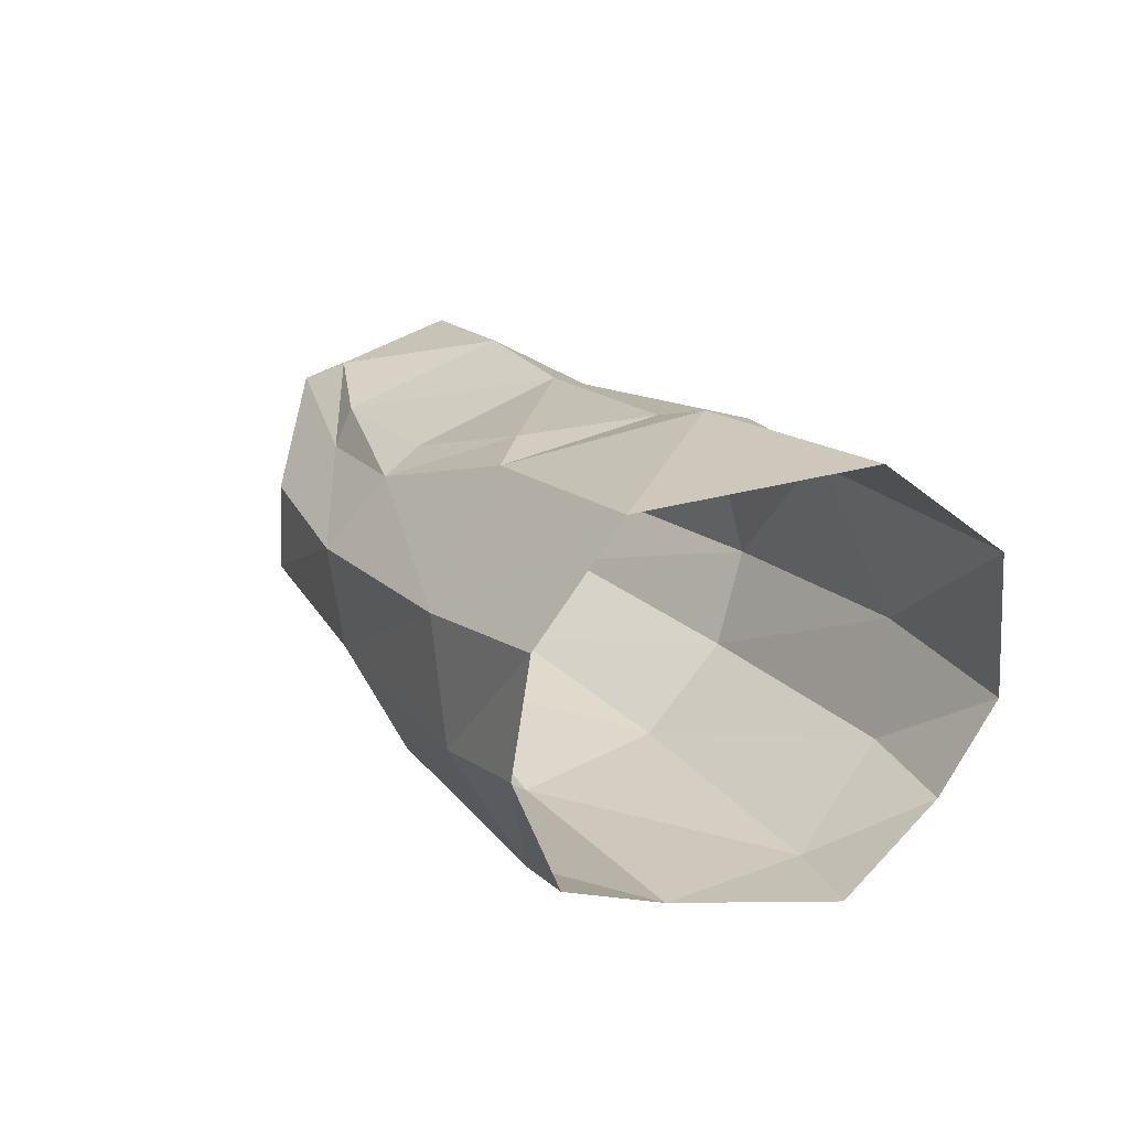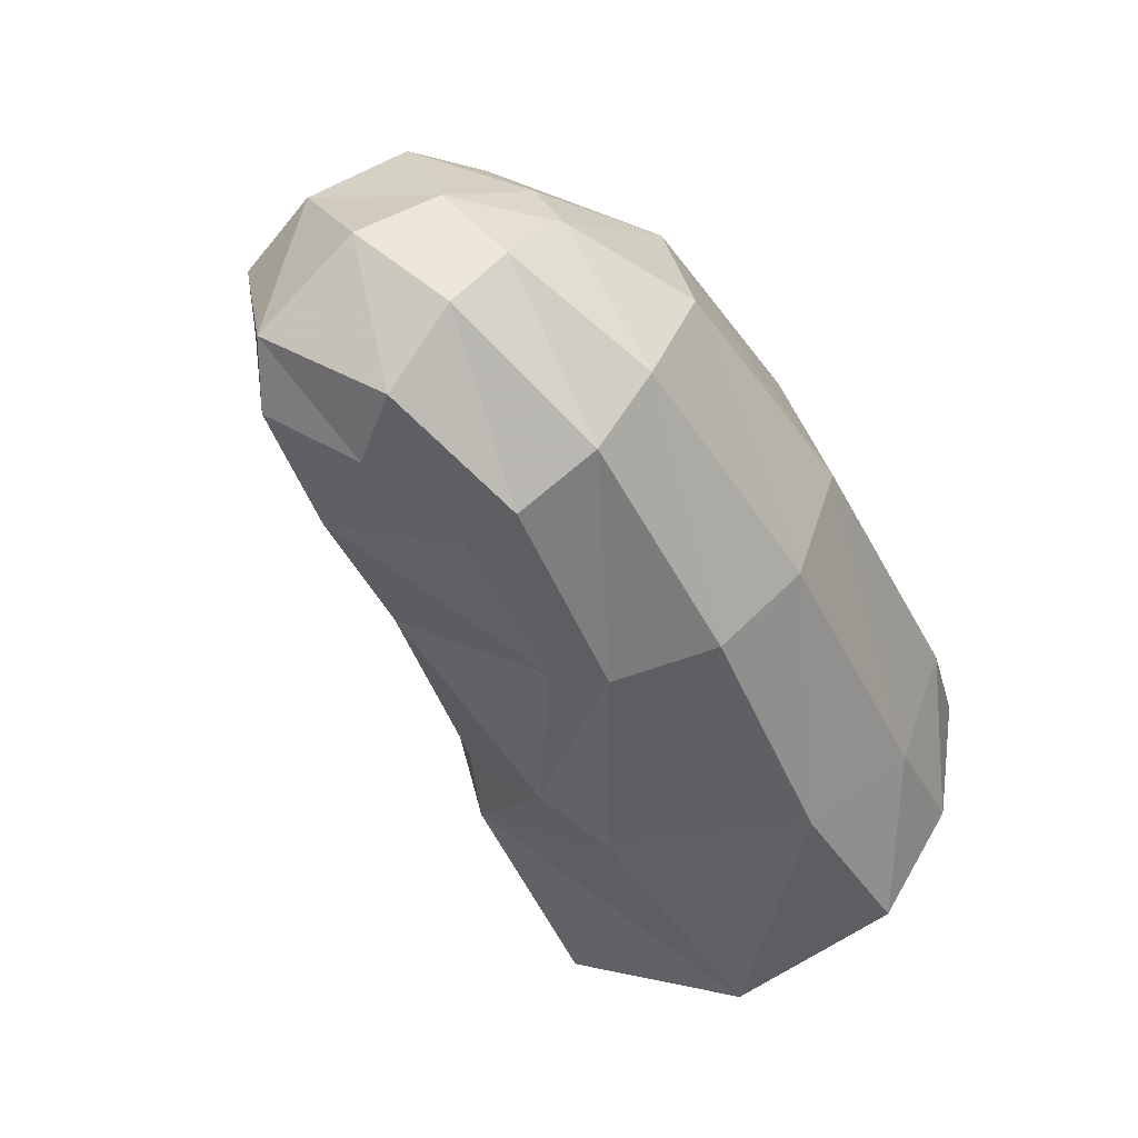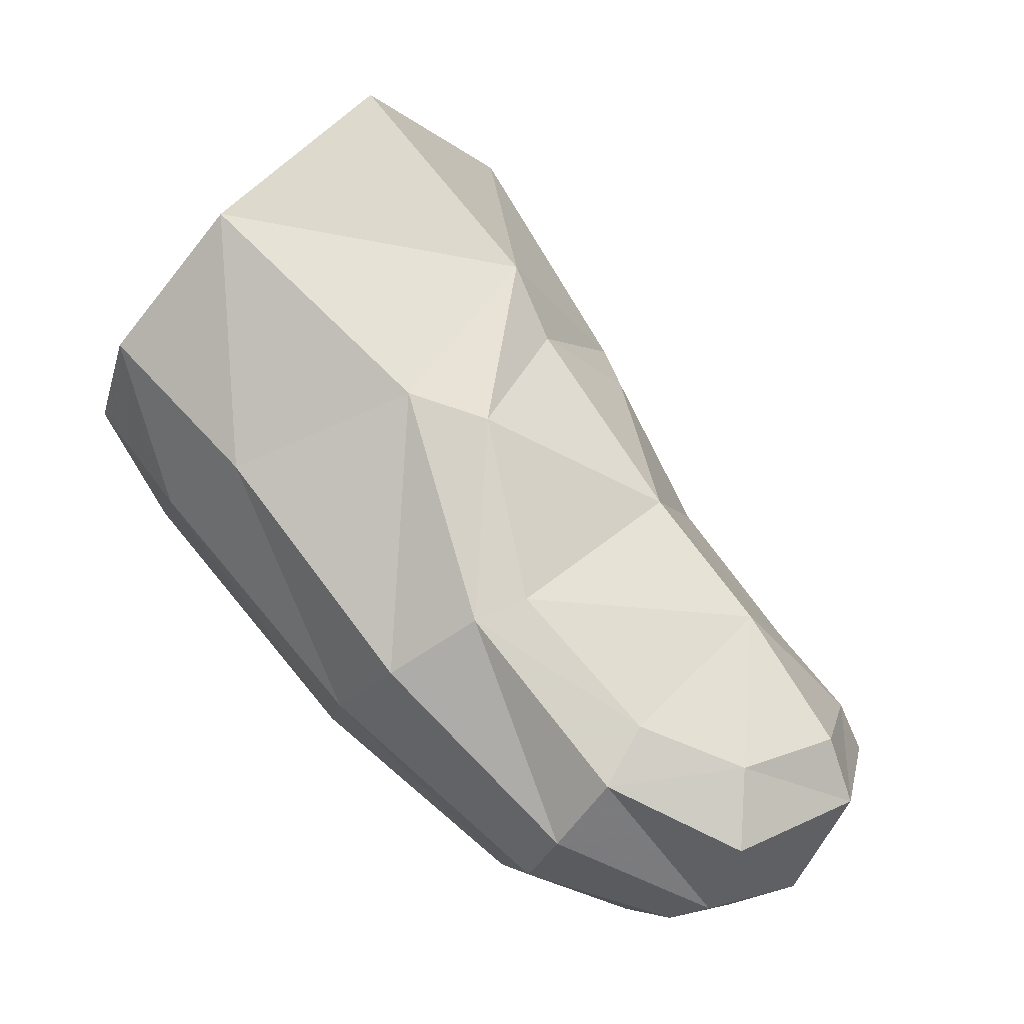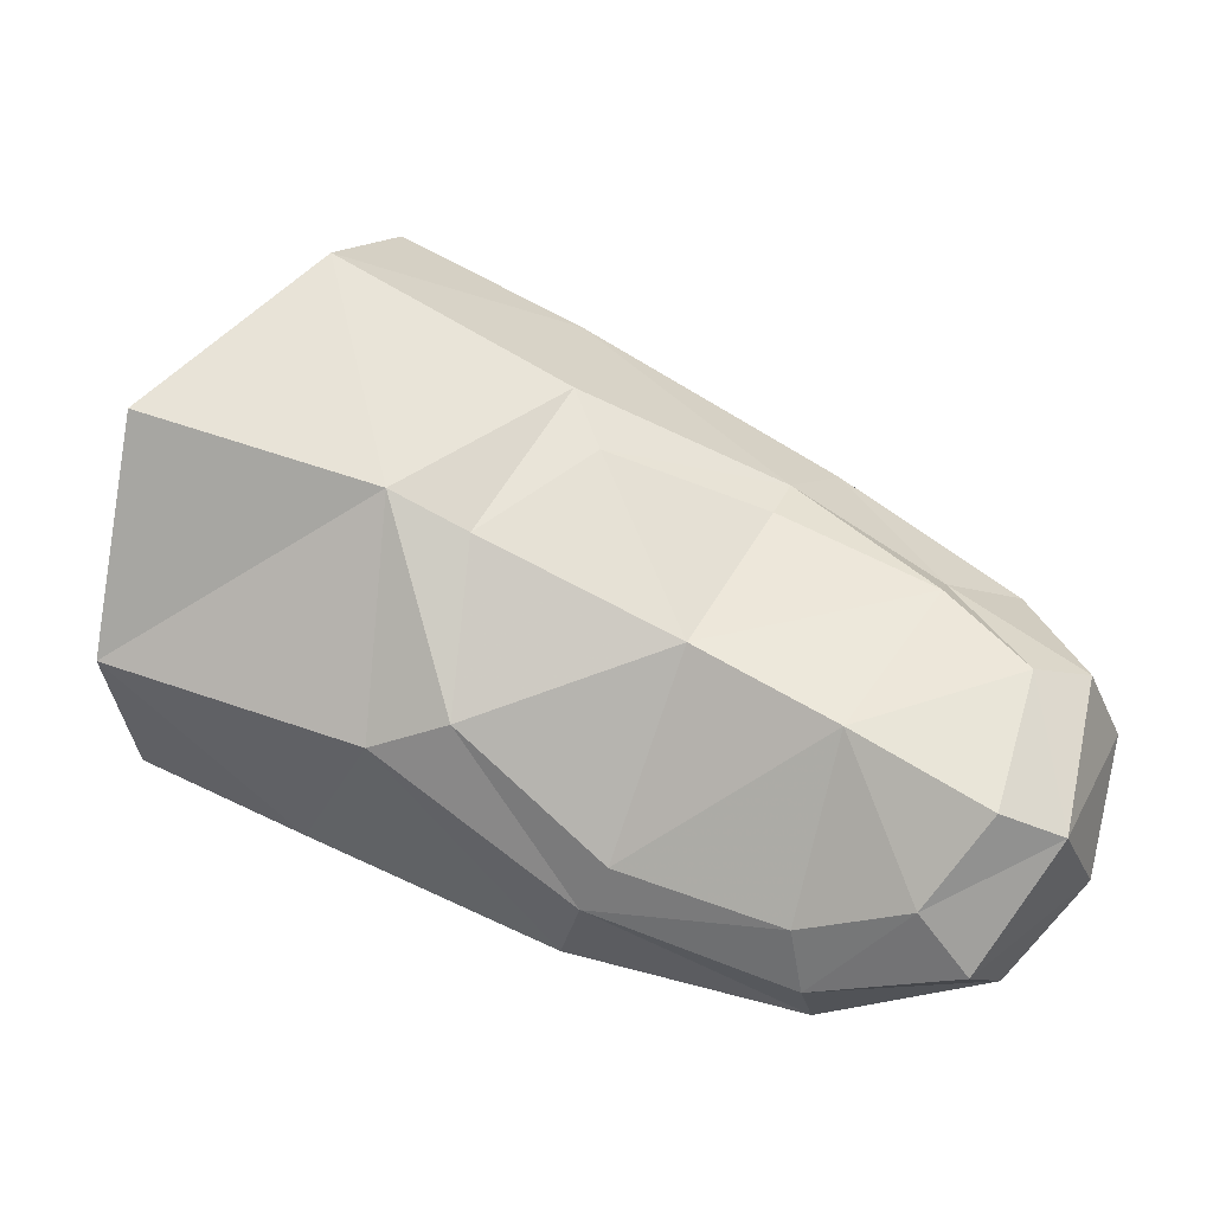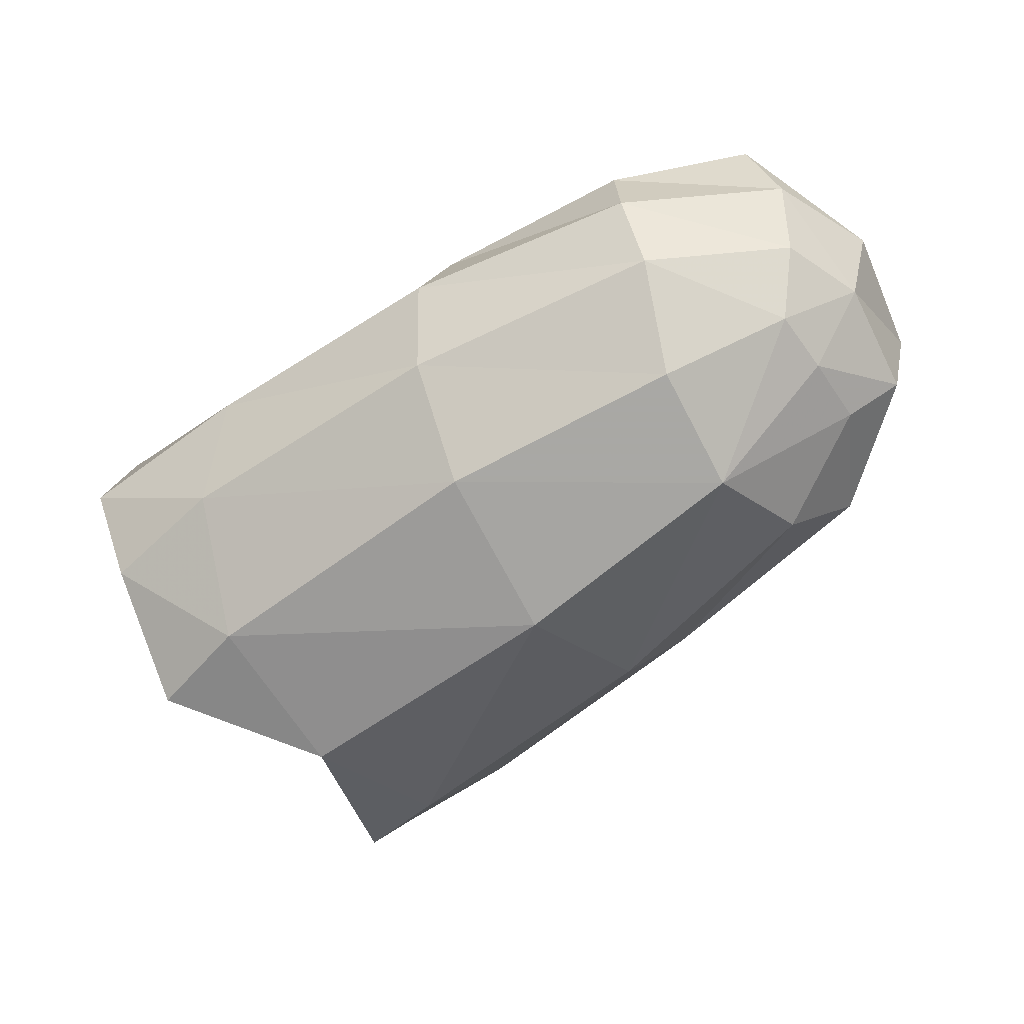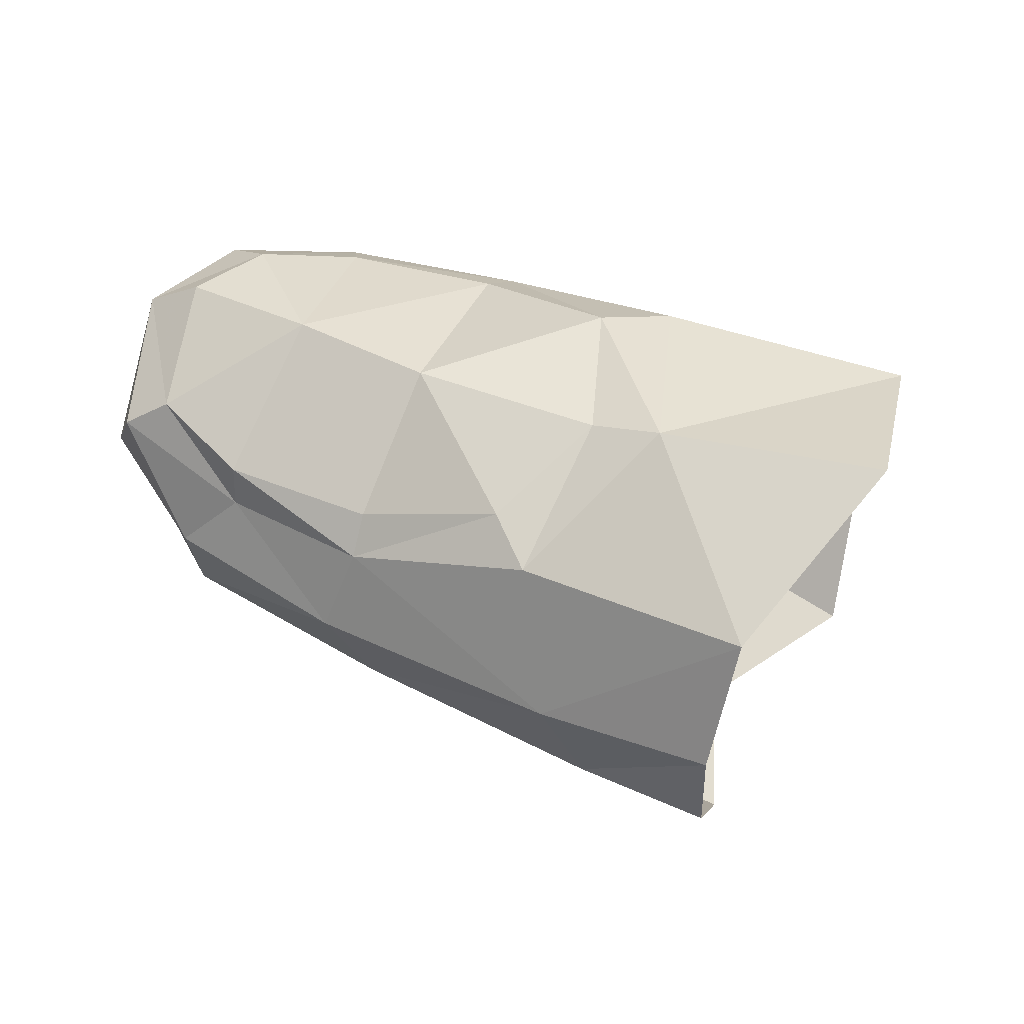
<metadata>
{"format":"obj","ext":"obj","renderer":"f3d","projection":"perspective","resolution":1024,"background":"white","views":[{"elev":32.8,"azim":31.6,"up":"+Y"},{"elev":-71.9,"azim":-53.3,"up":"+Z"},{"elev":-69.6,"azim":144.5,"up":"+Z"},{"elev":-31.6,"azim":-171.1,"up":"+Z"},{"elev":-75.2,"azim":-172.3,"up":"+Y"},{"elev":72.9,"azim":-4.9,"up":"+Y"}]}
</metadata>
<code>
v 0.003453 0.003301 -0.006062
v 0.001862 0.00725 -0.002109
v -0.002331 0.006768 0.002081
v -0.003288 0.004177 0.004534
v -0.003266 0.001212 0.005444
v 0.003702 -0.001025 -0.00624
v 0.002982 -0.00342 -0.004628
v 0.002068 -0.004802 -0.001327
v -0.000316 -0.001291 -0.008415
v -0.002718 0.00287 -0.008562
v -0.01543 0.001253 -0.004602
v -0.01215 0.002433 -0.002381
v -0.01178 0.002951 -0.003413
v -0.01536 0.002146 -0.005291
v -0.007598 0.004894 -0.000916
v -0.008165 0.004754 -0.002558
v -0.005392 0.00513 -0.004703
v -0.009892 0.003803 -0.007098
v -0.007731 0.000851 -0.01085
v -0.01158 0.000213 -0.01231
v -0.0131 0.003171 -0.009072
v -0.004715 0.003427 -0.008459
v -0.01716 0.00208 -0.007427
v -0.01842 0.001321 -0.007259
v -0.003711 0.006085 -0.004007
v -0.007405 0.002627 0.002497
v -0.01315 0.000611 -0.001032
v -0.01711 -0.000348 -0.004164
v -0.01895 -0.000847 -0.007586
v -0.012 -0.001529 -8.1e-05
v -0.01689 -0.002616 -0.003635
v -0.01839 -0.003153 -0.006946
v -0.01032 -0.004321 -0.000315
v -0.0151 -0.004653 -0.003903
v -0.004286 -0.003188 0.003278
v -0.006297 -0.000291 0.003554
v -0.01694 -0.00425 -0.006556
v -0.01756 0.001177 -0.01106
v -0.01805 -0.001727 -0.01068
v -0.01615 0.002206 -0.01089
v -0.006935 -0.000194 -0.0113
v -0.01163 -0.001251 -0.01312
v -0.006093 -0.002611 -0.01114
v -0.01168 -0.003368 -0.01276
v -0.01527 -0.000708 -0.01328
v -0.01431 0.000825 -0.01238
v -0.002501 -0.002254 0.004561
v -0.001822 -0.005122 0.000709
v -0.008043 -0.006345 -0.002602
v 2.1e-05 -0.00548 -0.003101
v 0.000368 -0.003769 -0.00649
v -0.00591 -0.004775 -0.009487
v -0.006527 -0.006427 -0.006687
v -0.01204 -0.005071 -0.01144
v -0.01219 -0.006462 -0.008733
v -0.01327 -0.006462 -0.00575
v -0.01583 -0.004134 -0.01113
v -0.01592 -0.002761 -0.01248
v -0.01745 -0.00355 -0.009655
v -0.01539 -0.005278 -0.009518
v -0.01614 -0.00502 -0.008136
f 10 1 9
f 9 1 6
f 11 12 14
f 14 12 13
f 15 16 12
f 12 16 13
f 13 16 18
f 18 16 17
f 18 19 21
f 21 19 20
f 17 22 18
f 18 22 19
f 21 14 18
f 18 14 13
f 14 23 11
f 11 23 24
f 16 15 17
f 17 15 25
f 15 3 25
f 25 3 2
f 15 26 3
f 3 26 4
f 27 26 12
f 12 26 15
f 28 27 11
f 11 27 12
f 17 25 22
f 22 25 10
f 10 25 1
f 1 25 2
f 29 28 24
f 24 28 11
f 30 27 31
f 31 27 28
f 29 32 28
f 28 32 31
f 33 30 34
f 34 30 31
f 30 33 36
f 36 33 35
f 32 37 31
f 31 37 34
f 27 30 26
f 26 30 36
f 26 36 4
f 4 36 5
f 24 38 29
f 29 38 39
f 24 23 38
f 38 23 40
f 19 22 41
f 41 22 10
f 19 41 20
f 20 41 42
f 41 10 43
f 43 10 9
f 42 41 44
f 44 41 43
f 45 46 42
f 42 46 20
f 40 46 38
f 38 46 45
f 35 48 47
f 33 49 35
f 35 49 48
f 8 48 50
f 47 5 35
f 35 5 36
f 51 7 50
f 50 7 8
f 7 51 6
f 6 51 9
f 51 52 9
f 9 52 43
f 52 51 53
f 53 51 50
f 54 52 55
f 55 52 53
f 48 49 50
f 50 49 53
f 49 56 53
f 53 56 55
f 52 54 43
f 43 54 44
f 58 44 57
f 57 44 54
f 57 60 59
f 59 60 61
f 57 54 60
f 60 54 55
f 57 59 58
f 58 59 39
f 58 39 45
f 45 39 38
f 45 42 58
f 58 42 44
f 49 33 56
f 56 33 34
f 61 56 37
f 37 56 34
f 61 60 56
f 56 60 55
f 59 61 32
f 32 61 37
f 32 29 59
f 59 29 39
f 14 21 23
f 23 21 40
f 40 21 46
f 46 21 20

</code>
